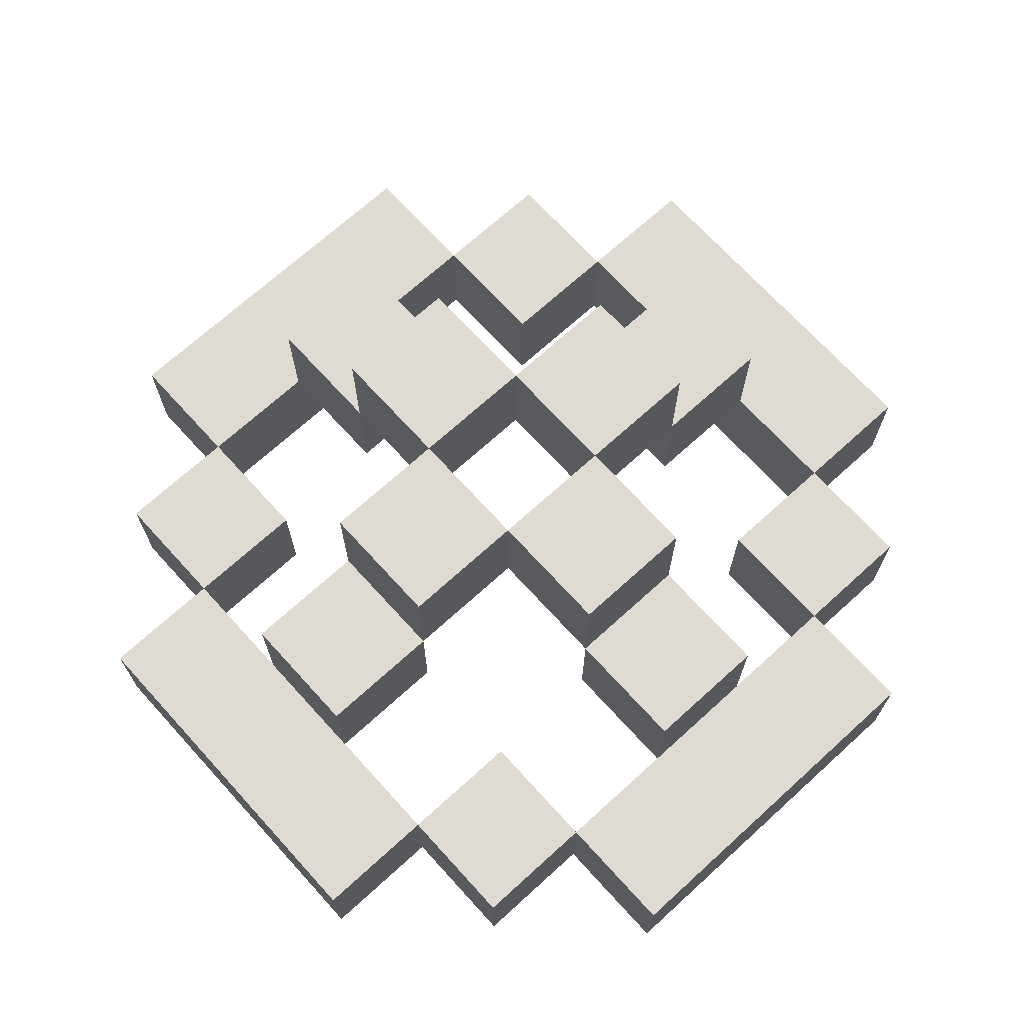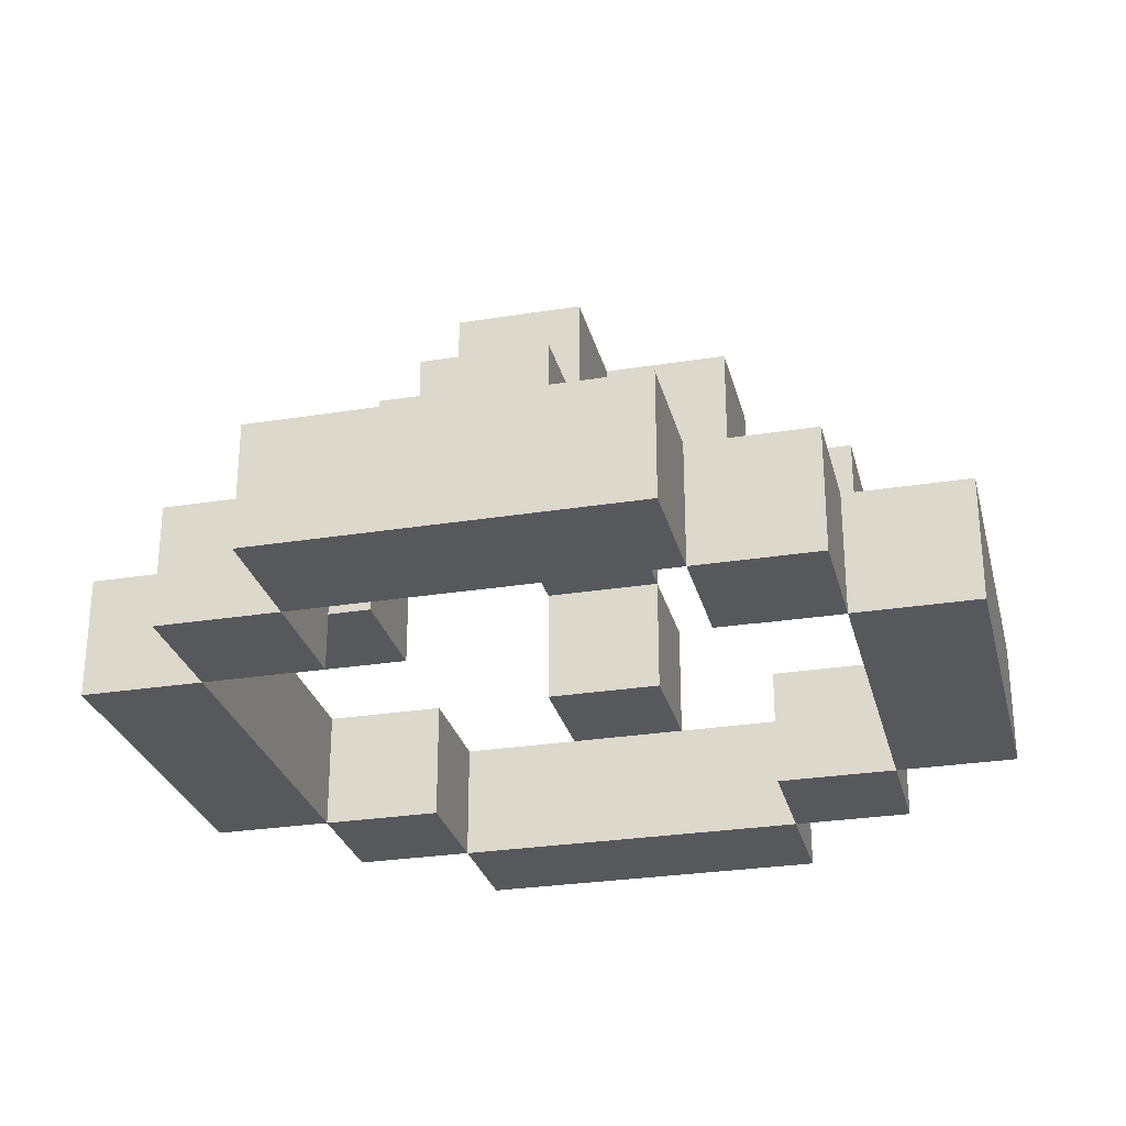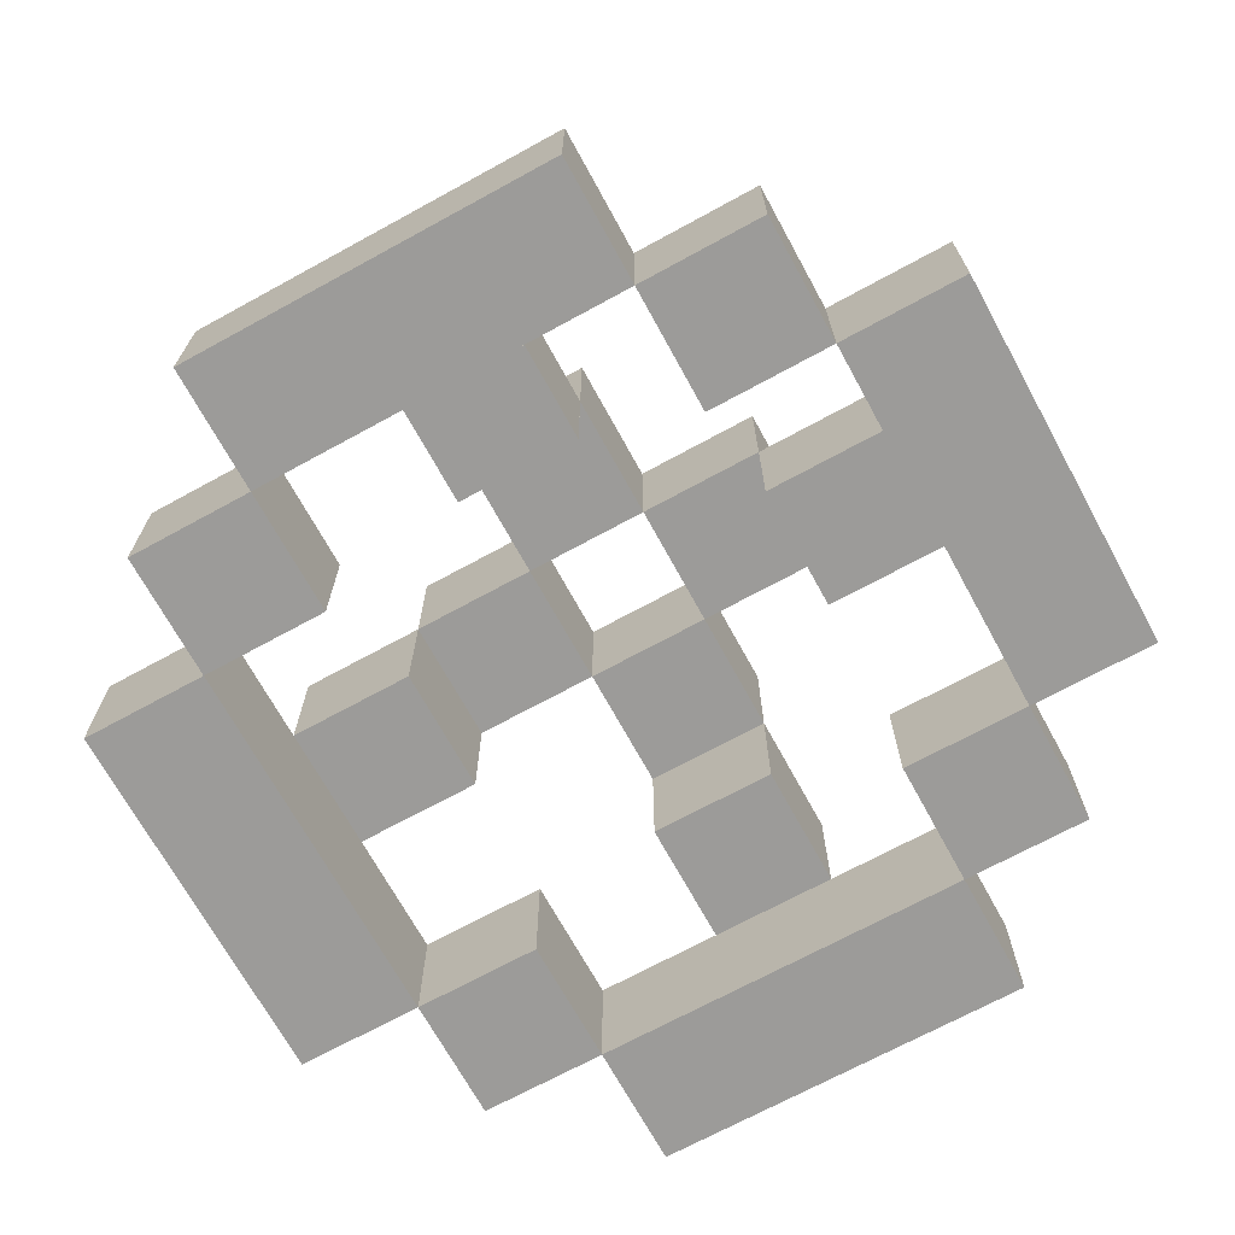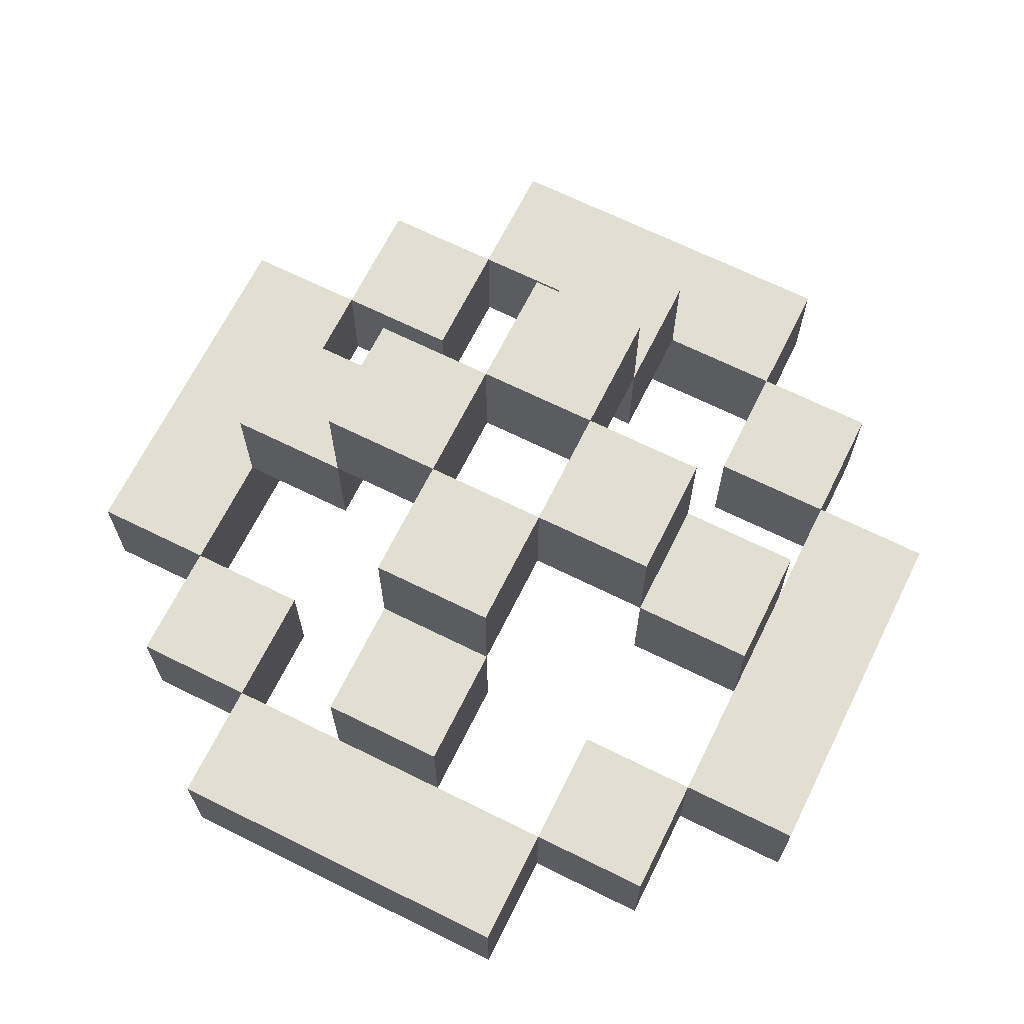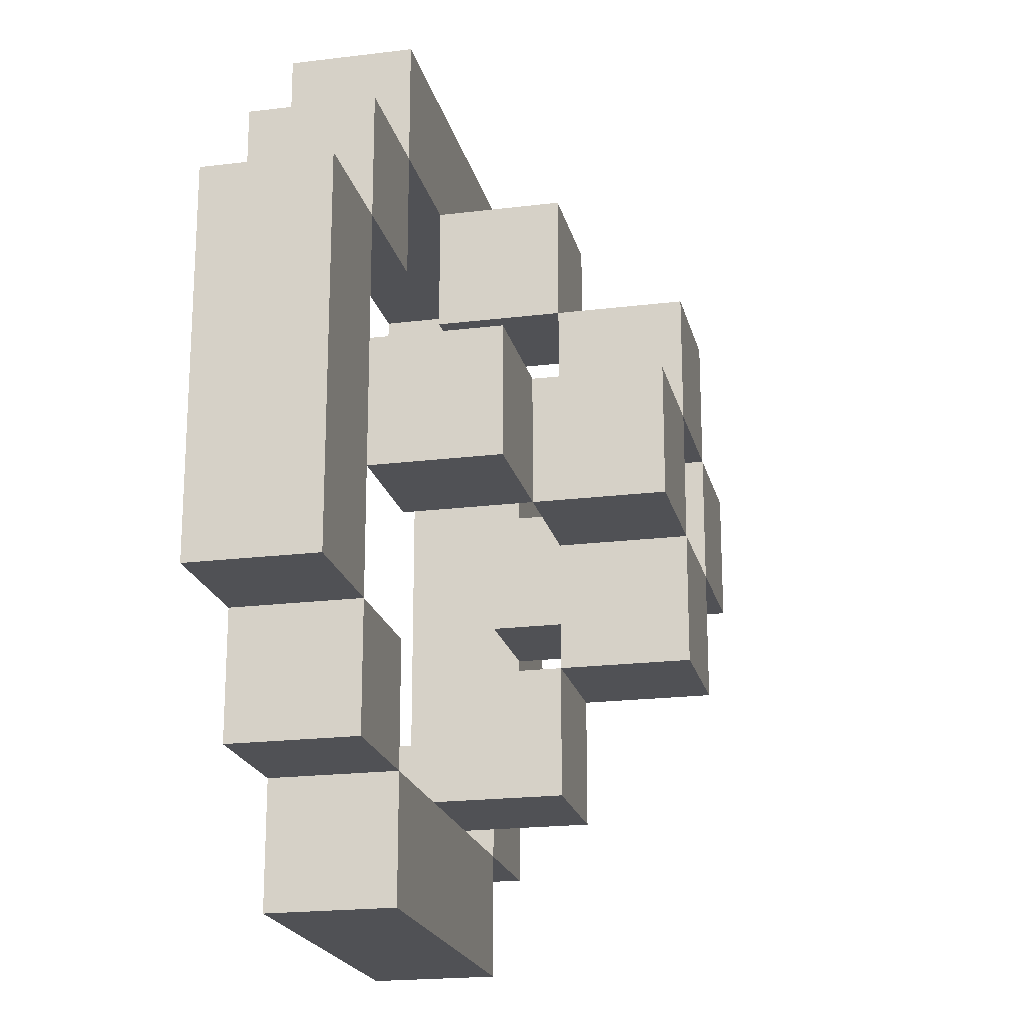
<metadata>
{"format":"obj","ext":"obj","renderer":"f3d","projection":"perspective","resolution":1024,"background":"white","views":[{"elev":70.1,"azim":-132.3,"up":"+Y"},{"elev":-27.9,"azim":-166.3,"up":"+Y"},{"elev":-69.8,"azim":118.7,"up":"+Y"},{"elev":67.5,"azim":-63.6,"up":"+Y"},{"elev":-20.2,"azim":102.8,"up":"+Z"}]}
</metadata>
<code>
o
v -0.45 -0.1 0.15
v -0.45 -0.1 -0.15
v -0.45 0 0.15
v -0.45 0 -0.15
v -0.35 -0.1 0.25
v -0.35 -0.1 0.15
v -0.35 -0.1 -0.15
v -0.35 -0.1 -0.25
v -0.35 0 0.25
v -0.35 0 0.15
v -0.35 0 0.05
v -0.35 0 -0.05
v -0.35 0 -0.15
v -0.35 0 -0.25
v -0.35 0.1 0.05
v -0.35 0.1 -0.05
v -0.25 -0.1 0.35
v -0.25 -0.1 0.25
v -0.25 -0.1 -0.25
v -0.25 -0.1 -0.35
v -0.25 0 0.35
v -0.25 0 0.25
v -0.25 0 -0.25
v -0.25 0 -0.35
v -0.25 0.1 0.05
v -0.25 0.1 -0.05
v -0.25 0.2 0.05
v -0.25 0.2 -0.05
v -0.15 0 0.25
v -0.15 0 0.15
v -0.15 0 -0.15
v -0.15 0 -0.25
v -0.15 0.1 0.25
v -0.15 0.1 0.15
v -0.15 0.1 0.05
v -0.15 0.1 -0.05
v -0.15 0.1 -0.15
v -0.15 0.1 -0.25
v -0.15 0.2 0.15
v -0.15 0.2 0.05
v -0.15 0.2 -0.05
v -0.15 0.2 -0.15
v -0.05 0.1 0.05
v -0.05 0.1 -0.05
v -0.05 0.2 0.05
v -0.05 0.2 -0.05
v 0.05 -0.1 0.25
v 0.05 -0.1 0.15
v 0.05 -0.1 -0.15
v 0.05 -0.1 -0.25
v 0.05 0 0.25
v 0.05 0 0.15
v 0.05 0 0.05
v 0.05 0 -0.05
v 0.05 0 -0.15
v 0.05 0 -0.25
v 0.05 0.1 0.05
v 0.05 0.1 -0.05
v 0.15 -0.1 0.15
v 0.15 -0.1 -0.15
v 0.15 0 0.15
v 0.15 0 0.05
v 0.15 0 -0.05
v 0.15 0 -0.15
v -0.35 -0.1 0.15
v -0.35 -0.1 -0.15
v -0.35 0 0.15
v -0.35 0 0.05
v -0.35 0 -0.05
v -0.35 0 -0.15
v -0.25 -0.1 0.25
v -0.25 -0.1 0.15
v -0.25 -0.1 -0.15
v -0.25 -0.1 -0.25
v -0.25 0 0.25
v -0.25 0 0.15
v -0.25 0 0.05
v -0.25 0 -0.05
v -0.25 0 -0.15
v -0.25 0 -0.25
v -0.25 0.1 0.05
v -0.25 0.1 -0.05
v -0.15 0.1 0.05
v -0.15 0.1 -0.05
v -0.15 0.2 0.05
v -0.15 0.2 -0.05
v -0.05 0 0.25
v -0.05 0 0.15
v -0.05 0 -0.15
v -0.05 0 -0.25
v -0.05 0.1 0.25
v -0.05 0.1 0.15
v -0.05 0.1 0.05
v -0.05 0.1 -0.05
v -0.05 0.1 -0.15
v -0.05 0.1 -0.25
v -0.05 0.2 0.15
v -0.05 0.2 0.05
v -0.05 0.2 -0.05
v -0.05 0.2 -0.15
v 0.05 -0.1 0.35
v 0.05 -0.1 0.25
v 0.05 -0.1 -0.25
v 0.05 -0.1 -0.35
v 0.05 0 0.35
v 0.05 0 0.25
v 0.05 0 -0.25
v 0.05 0 -0.35
v 0.05 0.1 0.05
v 0.05 0.1 -0.05
v 0.05 0.2 0.05
v 0.05 0.2 -0.05
v 0.15 -0.1 0.25
v 0.15 -0.1 0.15
v 0.15 -0.1 -0.15
v 0.15 -0.1 -0.25
v 0.15 0 0.25
v 0.15 0 0.15
v 0.15 0 0.05
v 0.15 0 -0.05
v 0.15 0 -0.15
v 0.15 0 -0.25
v 0.15 0.1 0.05
v 0.15 0.1 -0.05
v 0.25 -0.1 0.15
v 0.25 -0.1 -0.15
v 0.25 0 0.15
v 0.25 0 -0.15
v -0.25 -0.1 0.35
v -0.25 0 0.35
v 0.05 -0.1 0.35
v 0.05 0 0.35
v -0.35 -0.1 0.25
v -0.35 0 0.25
v -0.25 -0.1 0.25
v -0.25 0 0.25
v -0.15 0 0.25
v -0.15 0.1 0.25
v -0.05 0 0.25
v -0.05 0.1 0.25
v 0.05 -0.1 0.25
v 0.05 0 0.25
v 0.15 -0.1 0.25
v 0.15 0 0.25
v -0.45 -0.1 0.15
v -0.45 0 0.15
v -0.35 -0.1 0.15
v -0.35 0 0.15
v -0.15 0.1 0.15
v -0.15 0.2 0.15
v -0.05 0.1 0.15
v -0.05 0.2 0.15
v 0.15 -0.1 0.15
v 0.15 0 0.15
v 0.25 -0.1 0.15
v 0.25 0 0.15
v -0.35 0 0.05
v -0.35 0.1 0.05
v -0.25 0 0.05
v -0.25 0.1 0.05
v -0.25 0.2 0.05
v -0.15 0.1 0.05
v -0.15 0.2 0.05
v -0.05 0.1 0.05
v -0.05 0.2 0.05
v 0.05 0 0.05
v 0.05 0.1 0.05
v 0.05 0.2 0.05
v 0.15 0 0.05
v 0.15 0.1 0.05
v -0.15 0.1 -0.05
v -0.15 0.2 -0.05
v -0.05 0.1 -0.05
v -0.05 0.2 -0.05
v -0.35 -0.1 -0.15
v -0.35 0 -0.15
v -0.25 -0.1 -0.15
v -0.25 0 -0.15
v -0.15 0 -0.15
v -0.15 0.1 -0.15
v -0.05 0 -0.15
v -0.05 0.1 -0.15
v 0.05 -0.1 -0.15
v 0.05 0 -0.15
v 0.15 -0.1 -0.15
v 0.15 0 -0.15
v -0.25 -0.1 -0.25
v -0.25 0 -0.25
v -0.15 0 -0.25
v -0.05 0 -0.25
v 0.05 -0.1 -0.25
v 0.05 0 -0.25
v -0.25 -0.1 0.25
v -0.25 0 0.25
v -0.15 0 0.25
v -0.05 0 0.25
v 0.05 -0.1 0.25
v 0.05 0 0.25
v -0.35 -0.1 0.15
v -0.35 0 0.15
v -0.25 -0.1 0.15
v -0.25 0 0.15
v -0.15 0 0.15
v -0.15 0.1 0.15
v -0.05 0 0.15
v -0.05 0.1 0.15
v 0.05 -0.1 0.15
v 0.05 0 0.15
v 0.15 -0.1 0.15
v 0.15 0 0.15
v -0.15 0.1 0.05
v -0.15 0.2 0.05
v -0.05 0.1 0.05
v -0.05 0.2 0.05
v -0.35 0 -0.05
v -0.35 0.1 -0.05
v -0.25 0 -0.05
v -0.25 0.1 -0.05
v -0.25 0.2 -0.05
v -0.15 0.1 -0.05
v -0.15 0.2 -0.05
v -0.05 0.1 -0.05
v -0.05 0.2 -0.05
v 0.05 0 -0.05
v 0.05 0.1 -0.05
v 0.05 0.2 -0.05
v 0.15 0 -0.05
v 0.15 0.1 -0.05
v -0.45 -0.1 -0.15
v -0.45 0 -0.15
v -0.35 -0.1 -0.15
v -0.35 0 -0.15
v -0.15 0.1 -0.15
v -0.15 0.2 -0.15
v -0.05 0.1 -0.15
v -0.05 0.2 -0.15
v 0.15 -0.1 -0.15
v 0.15 0 -0.15
v 0.25 -0.1 -0.15
v 0.25 0 -0.15
v -0.35 -0.1 -0.25
v -0.35 0 -0.25
v -0.25 -0.1 -0.25
v -0.25 0 -0.25
v -0.15 0 -0.25
v -0.15 0.1 -0.25
v -0.05 0 -0.25
v -0.05 0.1 -0.25
v 0.05 -0.1 -0.25
v 0.05 0 -0.25
v 0.15 -0.1 -0.25
v 0.15 0 -0.25
v -0.25 -0.1 -0.35
v -0.25 0 -0.35
v 0.05 -0.1 -0.35
v 0.05 0 -0.35
v -0.25 -0.1 0.35
v 0.05 -0.1 0.35
v -0.35 -0.1 0.25
v -0.25 -0.1 0.25
v 0.05 -0.1 0.25
v 0.15 -0.1 0.25
v -0.45 -0.1 0.15
v -0.35 -0.1 0.15
v -0.25 -0.1 0.15
v 0.05 -0.1 0.15
v 0.15 -0.1 0.15
v 0.25 -0.1 0.15
v -0.45 -0.1 -0.15
v -0.35 -0.1 -0.15
v -0.25 -0.1 -0.15
v 0.05 -0.1 -0.15
v 0.15 -0.1 -0.15
v 0.25 -0.1 -0.15
v -0.35 -0.1 -0.25
v -0.25 -0.1 -0.25
v 0.05 -0.1 -0.25
v 0.15 -0.1 -0.25
v -0.25 -0.1 -0.35
v 0.05 -0.1 -0.35
v -0.15 0 0.25
v -0.05 0 0.25
v -0.15 0 0.15
v -0.05 0 0.15
v -0.35 0 0.05
v -0.25 0 0.05
v 0.05 0 0.05
v 0.15 0 0.05
v -0.35 0 -0.05
v -0.25 0 -0.05
v 0.05 0 -0.05
v 0.15 0 -0.05
v -0.15 0 -0.15
v -0.05 0 -0.15
v -0.15 0 -0.25
v -0.05 0 -0.25
v -0.15 0.1 0.15
v -0.05 0.1 0.15
v -0.25 0.1 0.05
v -0.15 0.1 0.05
v -0.05 0.1 0.05
v 0.05 0.1 0.05
v -0.25 0.1 -0.05
v -0.15 0.1 -0.05
v -0.05 0.1 -0.05
v 0.05 0.1 -0.05
v -0.15 0.1 -0.15
v -0.05 0.1 -0.15
v -0.25 0 0.35
v 0.05 0 0.35
v -0.35 0 0.25
v -0.25 0 0.25
v -0.15 0 0.25
v -0.05 0 0.25
v 0.05 0 0.25
v 0.15 0 0.25
v -0.45 0 0.15
v -0.35 0 0.15
v -0.25 0 0.15
v 0.05 0 0.15
v 0.15 0 0.15
v 0.25 0 0.15
v -0.35 0 0.05
v 0.15 0 0.05
v -0.35 0 -0.05
v 0.15 0 -0.05
v -0.45 0 -0.15
v -0.35 0 -0.15
v -0.25 0 -0.15
v 0.05 0 -0.15
v 0.15 0 -0.15
v 0.25 0 -0.15
v -0.35 0 -0.25
v -0.25 0 -0.25
v -0.15 0 -0.25
v -0.05 0 -0.25
v 0.05 0 -0.25
v 0.15 0 -0.25
v -0.25 0 -0.35
v 0.05 0 -0.35
v -0.15 0.1 0.25
v -0.05 0.1 0.25
v -0.15 0.1 0.15
v -0.05 0.1 0.15
v -0.35 0.1 0.05
v -0.25 0.1 0.05
v 0.05 0.1 0.05
v 0.15 0.1 0.05
v -0.35 0.1 -0.05
v -0.25 0.1 -0.05
v 0.05 0.1 -0.05
v 0.15 0.1 -0.05
v -0.15 0.1 -0.15
v -0.05 0.1 -0.15
v -0.15 0.1 -0.25
v -0.05 0.1 -0.25
v -0.15 0.2 0.15
v -0.05 0.2 0.15
v -0.25 0.2 0.05
v -0.15 0.2 0.05
v -0.05 0.2 0.05
v 0.05 0.2 0.05
v -0.25 0.2 -0.05
v -0.15 0.2 -0.05
v -0.05 0.2 -0.05
v 0.05 0.2 -0.05
v -0.15 0.2 -0.15
v -0.05 0.2 -0.15
f 3 2 1
f 4 2 3
f 9 6 5
f 10 6 9
f 13 8 7
f 14 8 13
f 15 12 11
f 16 12 15
f 21 18 17
f 22 18 21
f 23 20 19
f 24 20 23
f 27 26 25
f 28 26 27
f 33 30 29
f 34 30 33
f 37 32 31
f 38 32 37
f 39 35 34
f 40 35 39
f 41 37 36
f 42 37 41
f 45 44 43
f 46 44 45
f 51 48 47
f 52 48 51
f 55 50 49
f 56 50 55
f 57 54 53
f 58 54 57
f 61 60 59
f 62 60 61
f 63 60 62
f 64 60 63
f 65 66 67
f 67 66 68
f 68 66 69
f 69 66 70
f 71 72 75
f 75 72 76
f 73 74 79
f 79 74 80
f 77 78 81
f 81 78 82
f 83 84 85
f 85 84 86
f 87 88 91
f 91 88 92
f 89 90 95
f 95 90 96
f 92 93 97
f 97 93 98
f 94 95 99
f 99 95 100
f 101 102 105
f 105 102 106
f 103 104 107
f 107 104 108
f 109 110 111
f 111 110 112
f 113 114 117
f 117 114 118
f 115 116 121
f 121 116 122
f 119 120 123
f 123 120 124
f 125 126 127
f 127 126 128
f 131 130 129
f 132 130 131
f 135 134 133
f 136 134 135
f 139 138 137
f 140 138 139
f 143 142 141
f 144 142 143
f 147 146 145
f 148 146 147
f 151 150 149
f 152 150 151
f 155 154 153
f 156 154 155
f 159 158 157
f 160 158 159
f 162 161 160
f 163 161 162
f 167 165 164
f 168 165 167
f 169 167 166
f 170 167 169
f 173 172 171
f 174 172 173
f 177 176 175
f 178 176 177
f 181 180 179
f 182 180 181
f 185 184 183
f 186 184 185
f 189 188 187
f 190 189 187
f 191 190 187
f 192 190 191
f 193 194 195
f 193 195 196
f 193 196 197
f 197 196 198
f 199 200 201
f 201 200 202
f 203 204 205
f 205 204 206
f 207 208 209
f 209 208 210
f 211 212 213
f 213 212 214
f 215 216 217
f 217 216 218
f 218 219 220
f 220 219 221
f 222 223 225
f 225 223 226
f 224 225 227
f 227 225 228
f 229 230 231
f 231 230 232
f 233 234 235
f 235 234 236
f 237 238 239
f 239 238 240
f 241 242 243
f 243 242 244
f 245 246 247
f 247 246 248
f 249 250 251
f 251 250 252
f 253 254 255
f 255 254 256
f 260 258 257
f 261 258 260
f 264 260 259
f 265 260 264
f 266 262 261
f 267 262 266
f 269 264 263
f 270 264 269
f 273 268 267
f 274 268 273
f 275 271 270
f 276 271 275
f 277 273 272
f 278 273 277
f 279 277 276
f 280 277 279
f 283 282 281
f 284 282 283
f 289 286 285
f 290 286 289
f 291 288 287
f 292 288 291
f 295 294 293
f 296 294 295
f 300 298 297
f 301 298 300
f 303 300 299
f 304 300 303
f 305 302 301
f 306 302 305
f 307 305 304
f 308 305 307
f 309 310 312
f 312 310 313
f 313 310 314
f 314 310 315
f 311 312 318
f 318 312 319
f 315 316 320
f 320 316 321
f 317 318 323
f 321 322 324
f 317 323 325
f 324 322 326
f 317 325 327
f 327 325 328
f 326 322 331
f 331 322 332
f 328 329 333
f 333 329 334
f 330 331 337
f 337 331 338
f 335 336 339
f 336 337 339
f 334 335 339
f 339 337 340
f 341 342 343
f 343 342 344
f 345 346 349
f 349 346 350
f 347 348 351
f 351 348 352
f 353 354 355
f 355 354 356
f 357 358 360
f 360 358 361
f 359 360 363
f 363 360 364
f 361 362 365
f 365 362 366
f 364 365 367
f 367 365 368

</code>
